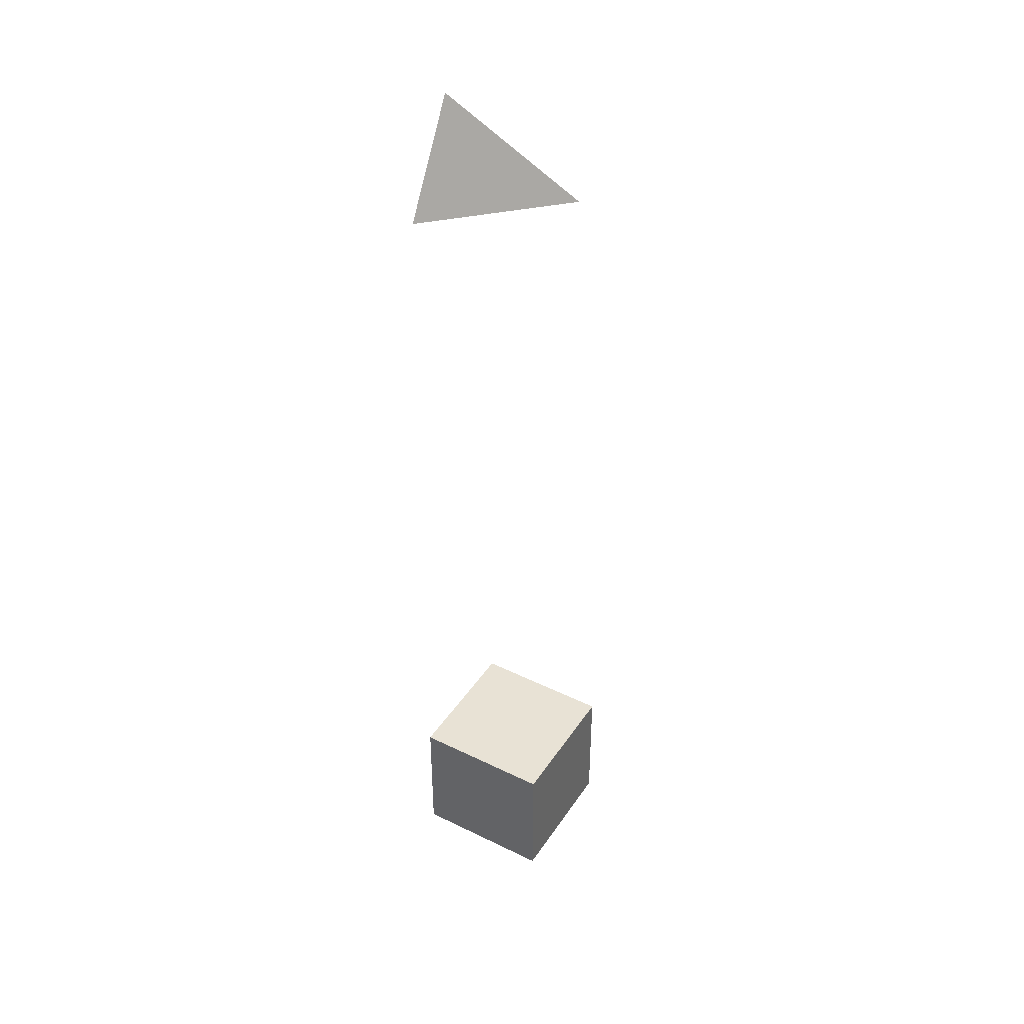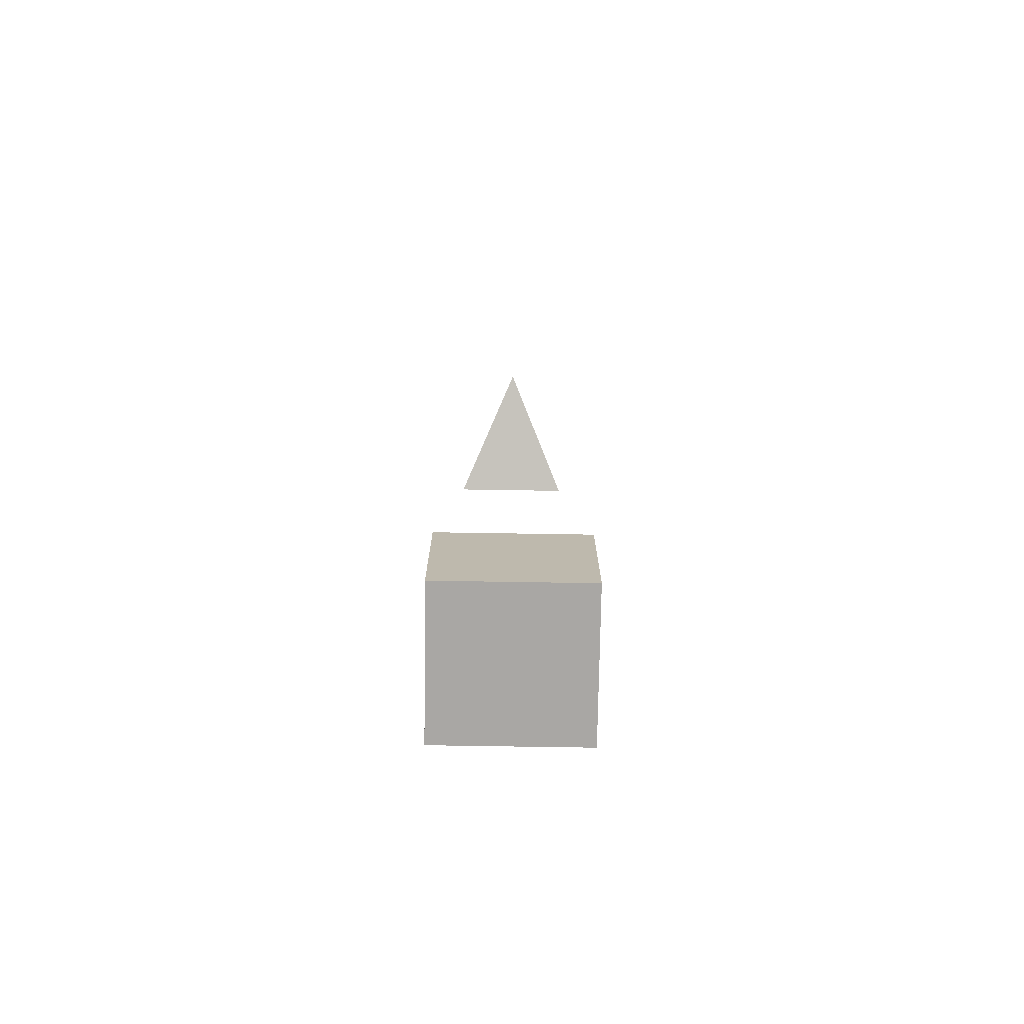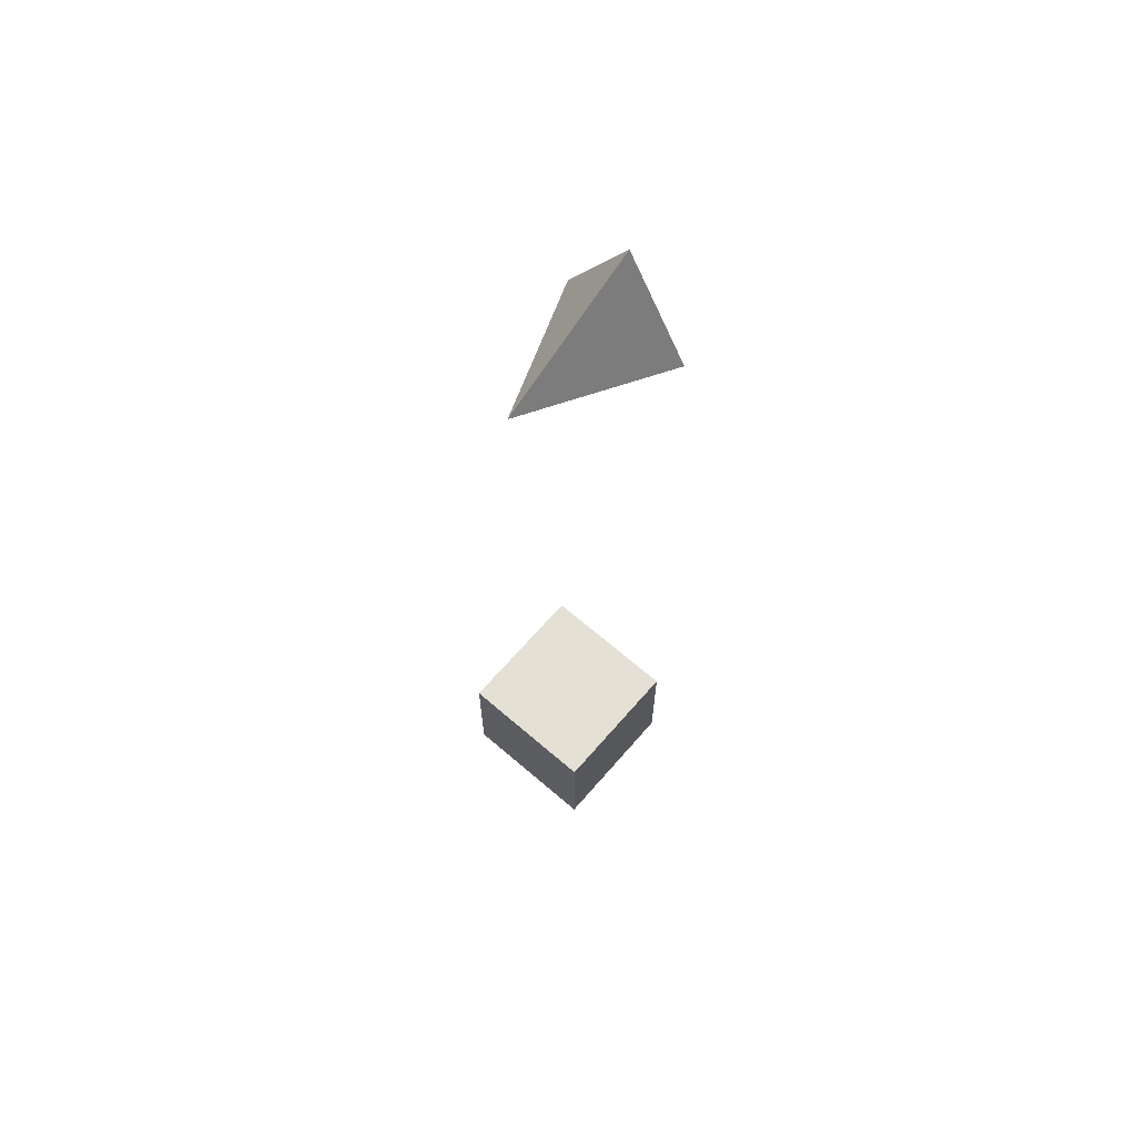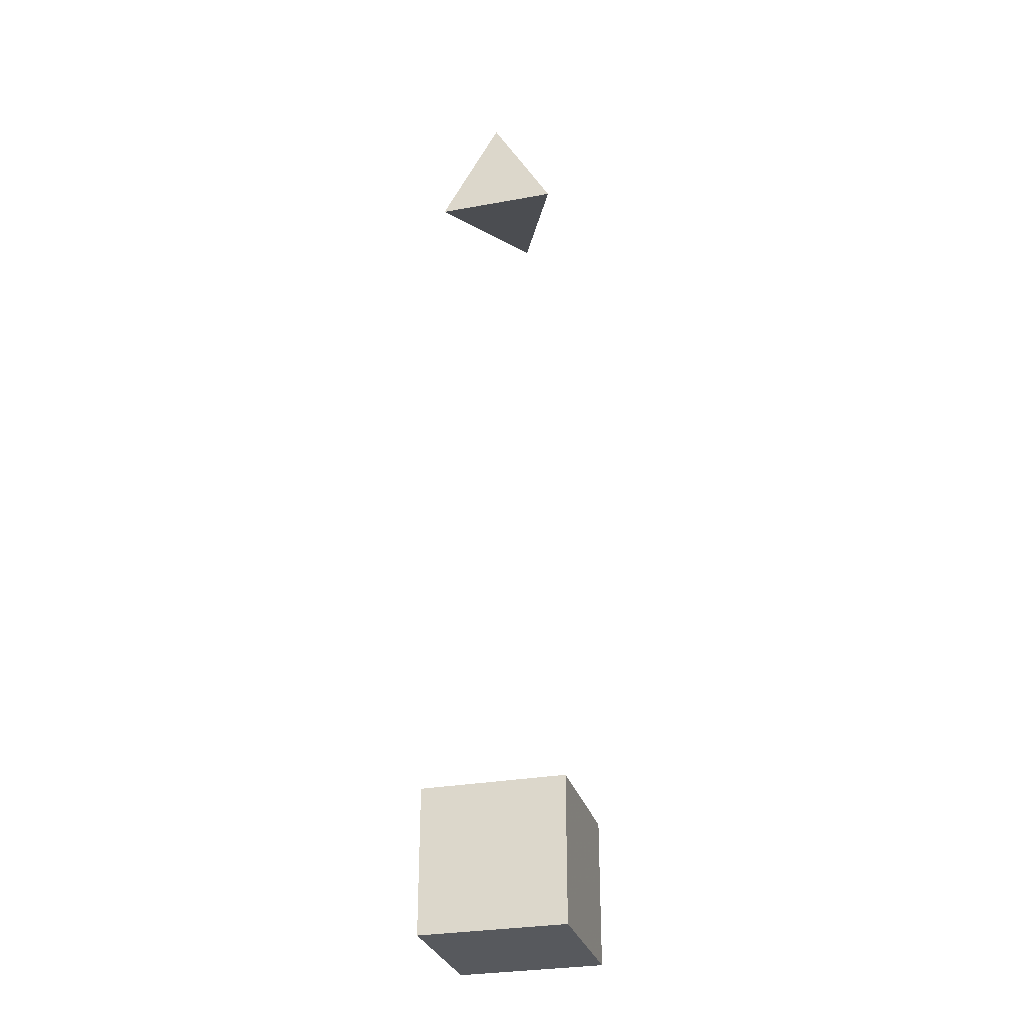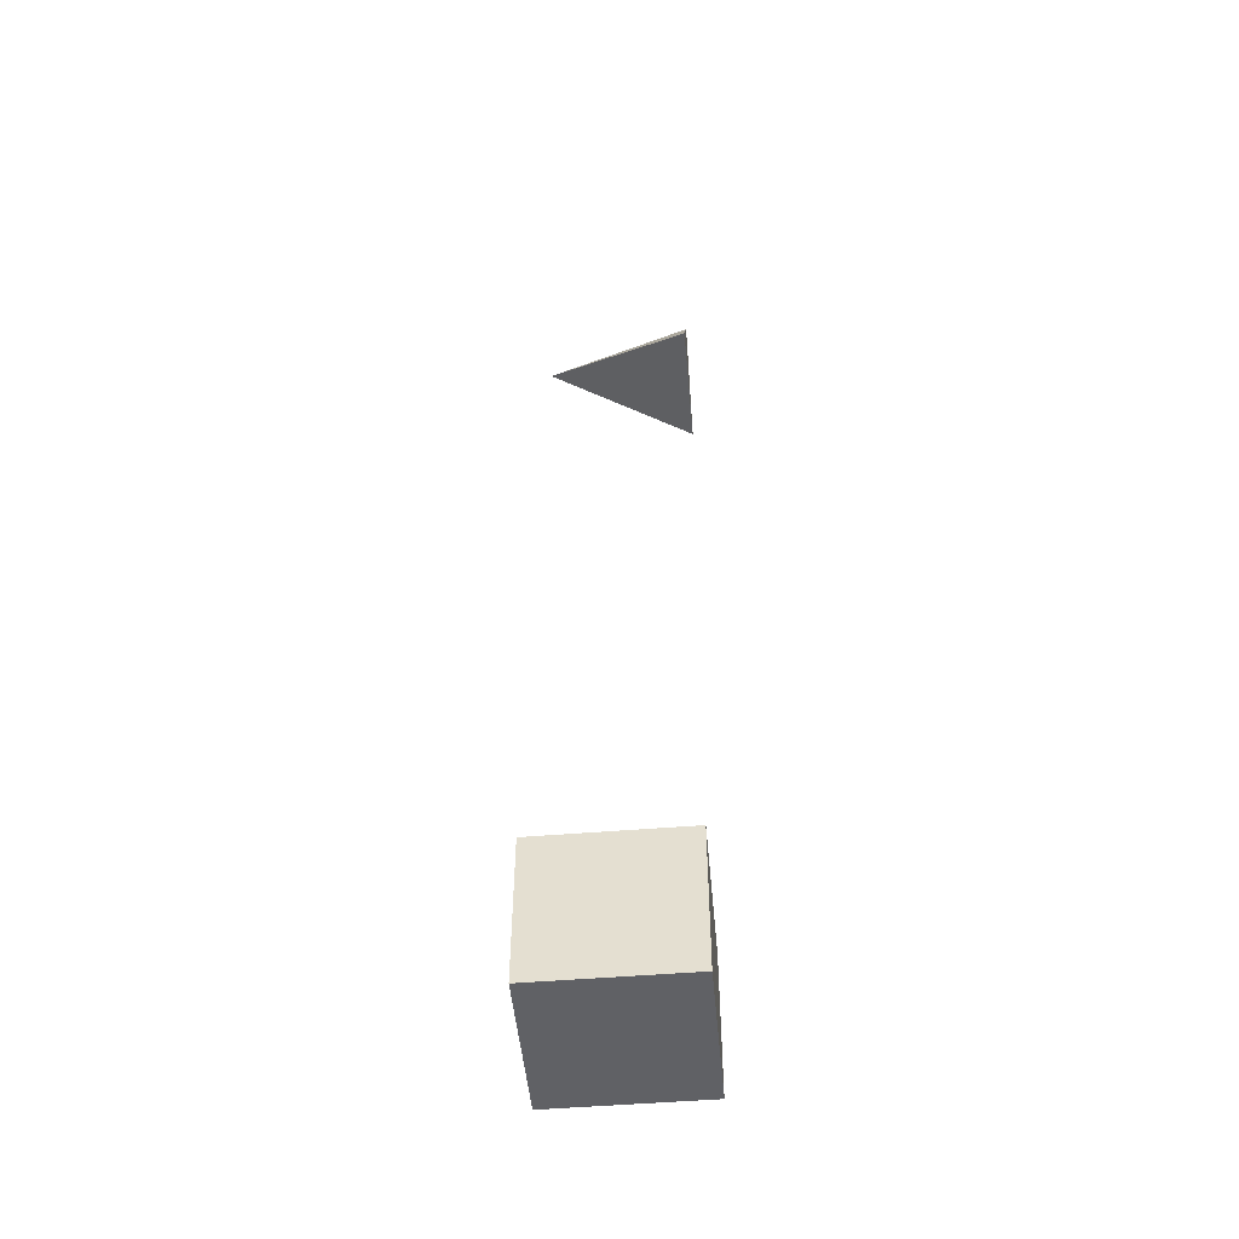
<metadata>
{"format":"obj","ext":"obj","renderer":"f3d","projection":"perspective","resolution":1024,"background":"white","views":[{"elev":40.9,"azim":120.7,"up":"+Z"},{"elev":-74.8,"azim":179.1,"up":"+Z"},{"elev":66.2,"azim":-139.1,"up":"+Z"},{"elev":-29.7,"azim":15.0,"up":"+Z"},{"elev":-50.4,"azim":-84.8,"up":"+Z"}]}
</metadata>
<code>
o Cone
v 1.806 1.401 25.73
v 1.806 3.401 24.73
v 0.9404 1.401 24.23
v 2.672 1.401 24.23
f 1 2 3
f 3 2 4
f 4 2 1
f 1 3 4
o Cube_Cube.1178
v 2.806 1.401 12.34
v 2.806 3.401 12.34
v 2.806 1.401 14.34
v 2.806 3.401 14.34
v 0.8064 1.401 12.34
v 0.8064 3.401 12.34
v 0.8064 1.401 14.34
v 0.8064 3.401 14.34
f 5 6 8 7
f 7 8 12 11
f 11 12 10 9
f 9 10 6 5
f 7 11 9 5
f 12 8 6 10

</code>
